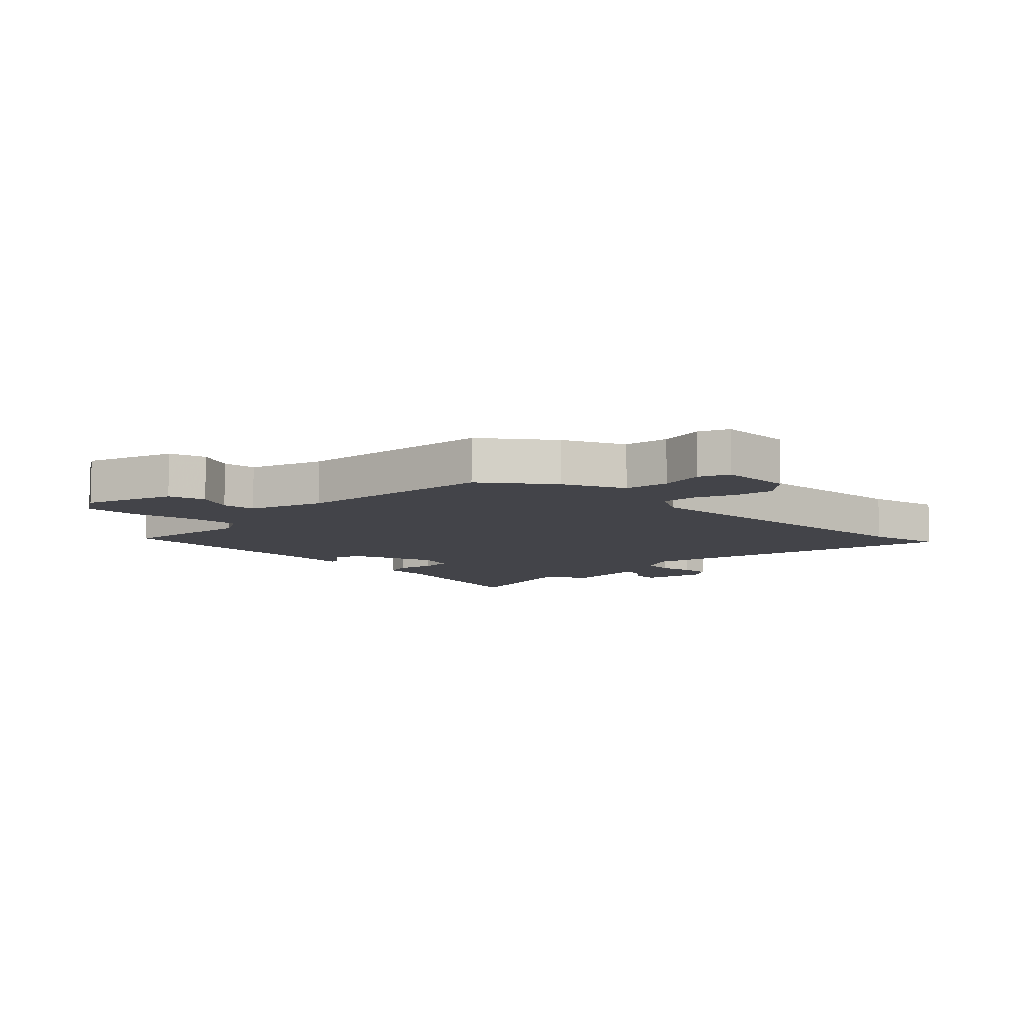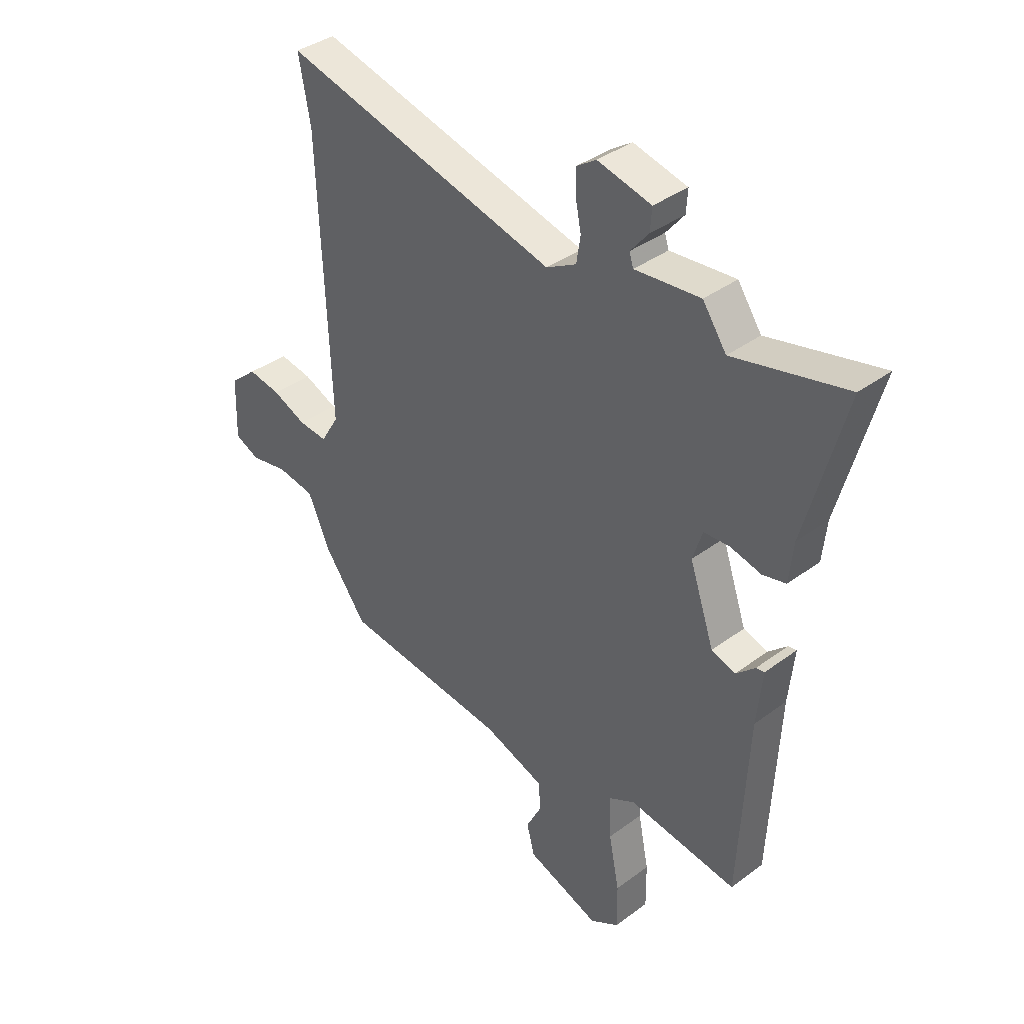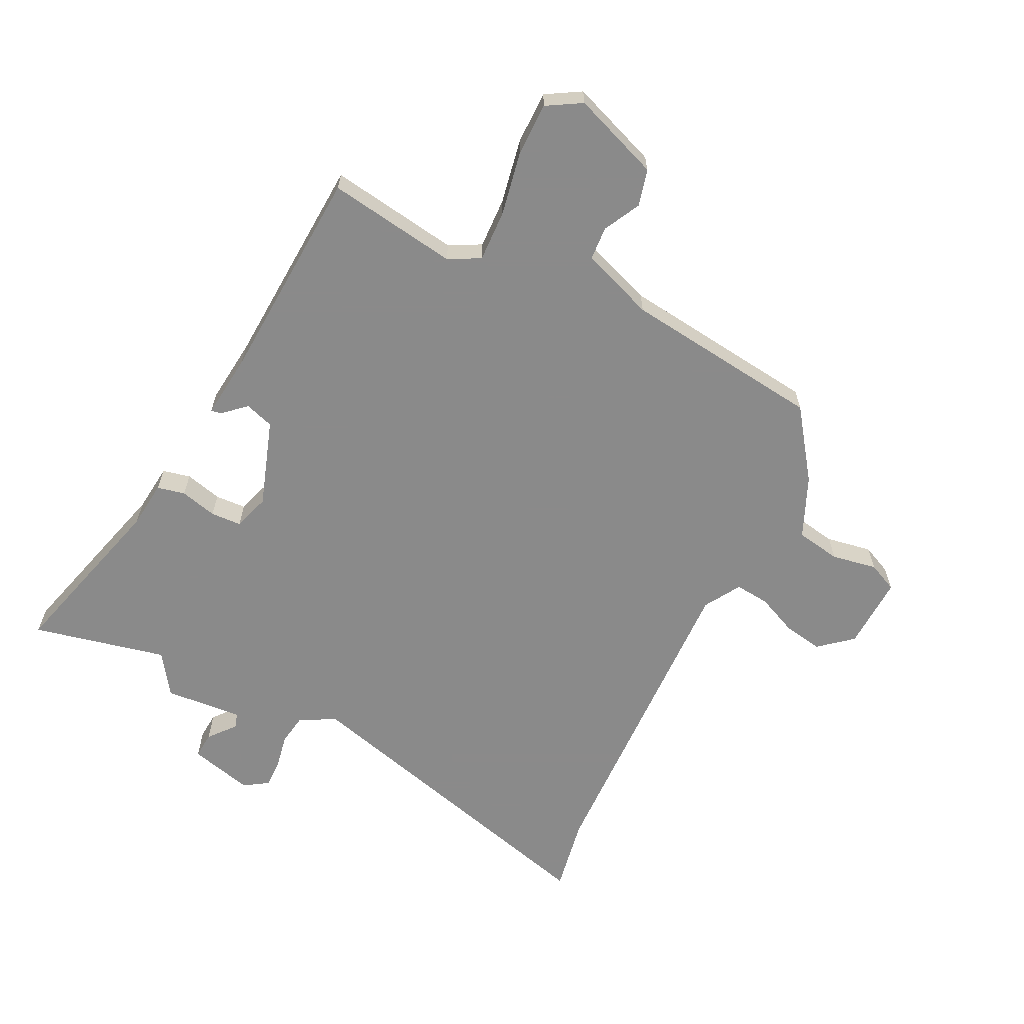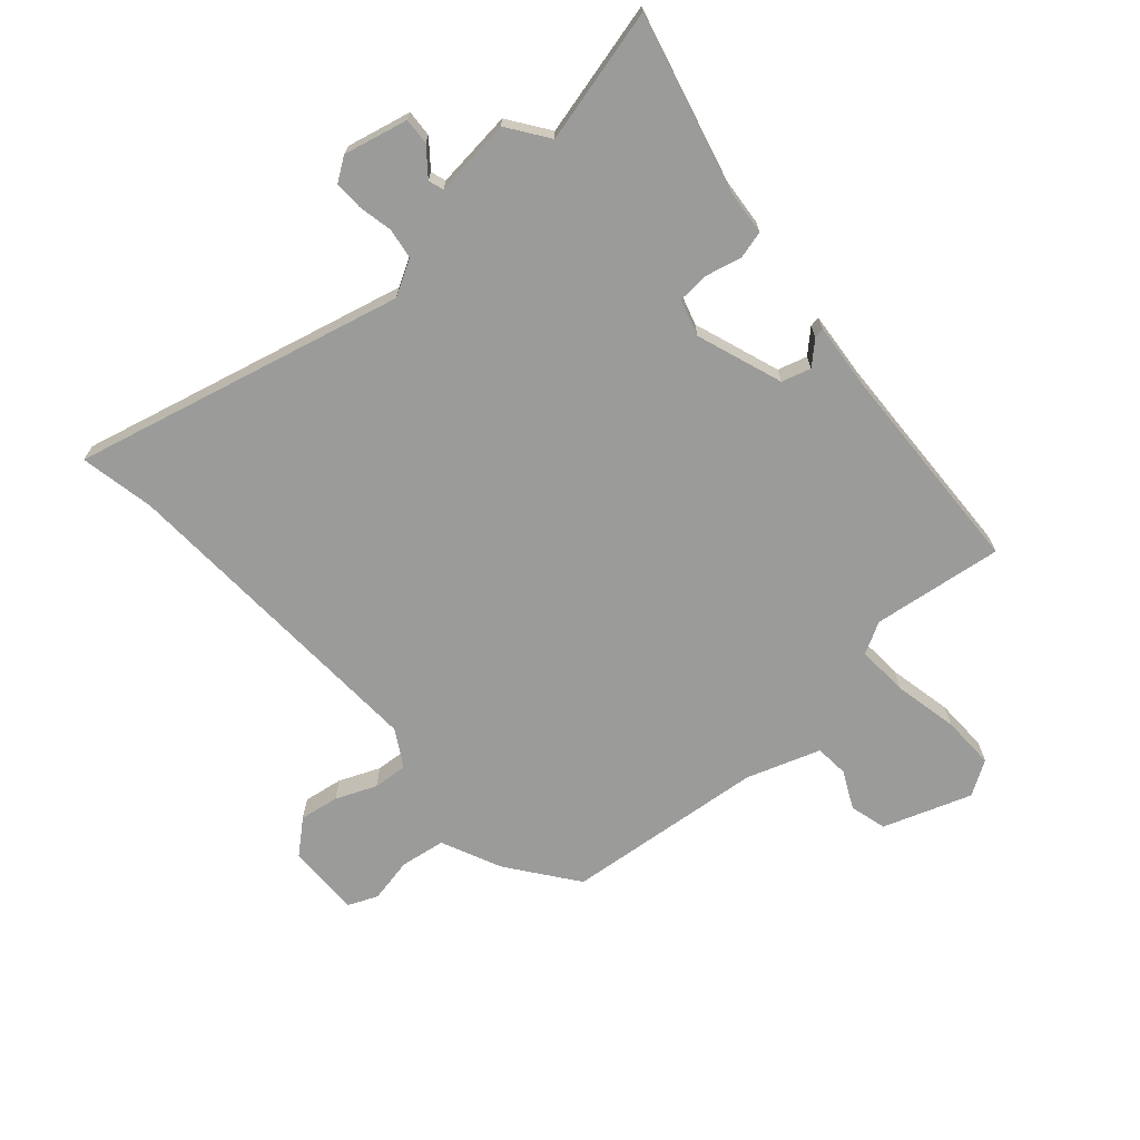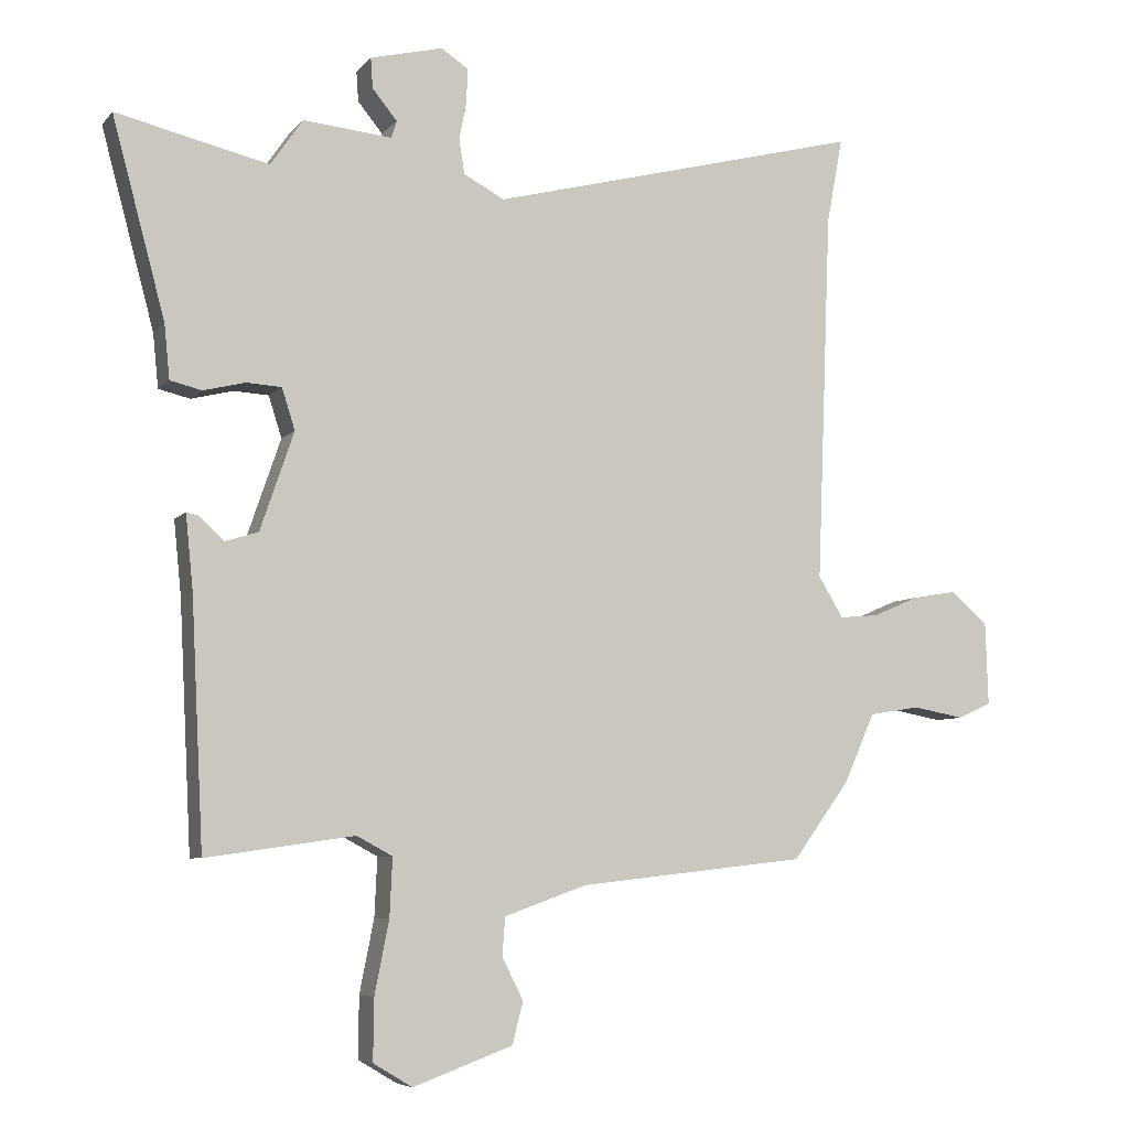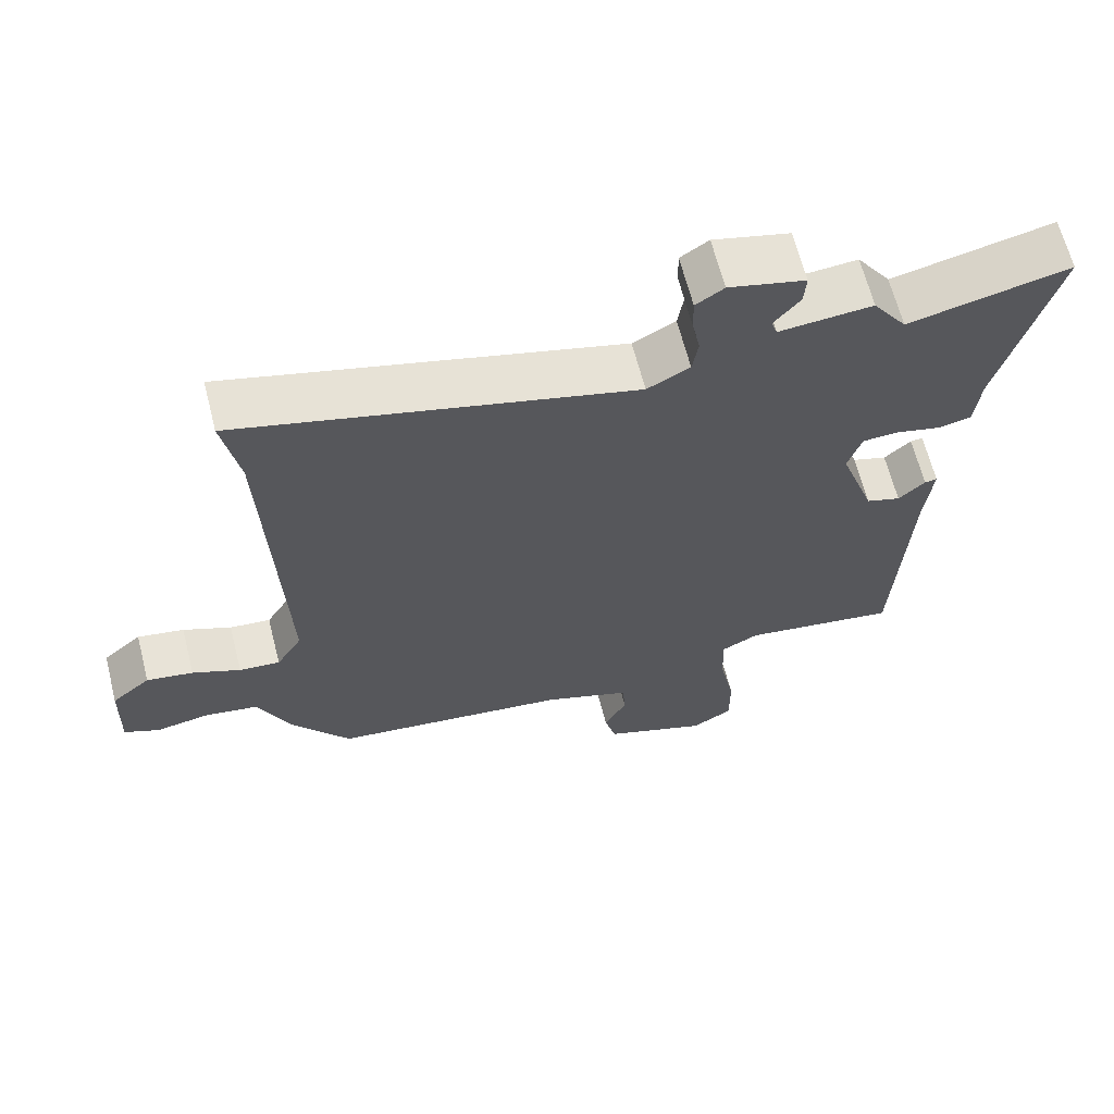
<metadata>
{"format":"obj","ext":"obj","renderer":"f3d","projection":"perspective","resolution":1024,"background":"white","views":[{"elev":-8.5,"azim":-133.8,"up":"+Y"},{"elev":37.7,"azim":46.5,"up":"+Z"},{"elev":-63.6,"azim":153.3,"up":"+Y"},{"elev":-69.6,"azim":42.0,"up":"+Y"},{"elev":-6.5,"azim":158.7,"up":"+Z"},{"elev":64.8,"azim":-14.3,"up":"+Z"}]}
</metadata>
<code>
v -0.494 0.07 0.468
v -0.517 0.07 0.592
v 0.028 0.07 0.452
v 0.087 0.07 0.484
v 0.095 0.07 0.535
v 0.084 0.07 0.591
v 0.083 0.07 0.639
v 0.122 0.07 0.665
v 0.228 0.07 0.639
v 0.225 0.07 0.595
v 0.189 0.07 0.551
v 0.197 0.07 0.526
v 0.326 0.07 0.538
v 0.373 0.07 0.47
v 0.595 0.07 0.522
v 0.518 0.07 0.235
v 0.51 0.07 0.156
v 0.464 0.07 0.145
v 0.403 0.07 0.16
v 0.352 0.07 0.157
v 0.333 0.07 0.097
v 0.382 0.07 -0.046
v 0.43 0.07 -0.061
v 0.467 0.07 -0.027
v 0.484 0.07 -0.024
v 0.473 0.07 -0.132
v 0.455 0.07 -0.49
v 0.239 0.07 -0.459
v 0.187 0.07 -0.487
v 0.191 0.07 -0.572
v 0.212 0.07 -0.678
v 0.213 0.07 -0.767
v 0.156 0.07 -0.801
v 0.011 0.07 -0.748
v -0.005 0.07 -0.687
v 0.026 0.07 -0.626
v 0.022 0.07 -0.57
v -0.099 0.07 -0.527
v -0.43 0.07 -0.49
v -0.513 0.07 -0.377
v -0.558 0.07 -0.276
v -0.632 0.07 -0.264
v -0.707 0.07 -0.278
v -0.756 0.07 -0.256
v -0.752 0.07 -0.134
v -0.698 0.07 -0.088
v -0.633 0.07 -0.099
v -0.566 0.07 -0.128
v -0.509 0.07 -0.133
v -0.473 0.07 -0.073
v -0.494 0 0.468
v -0.517 0 0.592
v 0.028 0 0.452
v 0.087 0 0.484
v 0.095 0 0.535
v 0.084 0 0.591
v 0.083 0 0.639
v 0.122 0 0.665
v 0.228 0 0.639
v 0.225 0 0.595
v 0.189 0 0.551
v 0.197 0 0.526
v 0.326 0 0.538
v 0.373 0 0.47
v 0.595 0 0.522
v 0.518 0 0.235
v 0.51 0 0.156
v 0.464 0 0.145
v 0.403 0 0.16
v 0.352 0 0.157
v 0.333 0 0.097
v 0.382 0 -0.046
v 0.43 0 -0.061
v 0.467 0 -0.027
v 0.484 0 -0.024
v 0.473 0 -0.132
v 0.455 0 -0.49
v 0.239 0 -0.459
v 0.187 0 -0.487
v 0.191 0 -0.572
v 0.212 0 -0.678
v 0.213 0 -0.767
v 0.156 0 -0.801
v 0.011 0 -0.748
v -0.005 0 -0.687
v 0.026 0 -0.626
v 0.022 0 -0.57
v -0.099 0 -0.527
v -0.43 0 -0.49
v -0.513 0 -0.377
v -0.558 0 -0.276
v -0.632 0 -0.264
v -0.707 0 -0.278
v -0.756 0 -0.256
v -0.752 0 -0.134
v -0.698 0 -0.088
v -0.633 0 -0.099
v -0.566 0 -0.128
v -0.509 0 -0.133
v -0.473 0 -0.073
f 45 46 47 48
f 45 48 49
f 42 43 44 45
f 41 42 45 49
f 38 39 40 41
f 37 38 41 49
f 33 34 35 36
f 33 36 37
f 30 31 32 33
f 29 30 33 37
f 28 29 37 49
f 26 27 28 49
f 23 24 25 26
f 22 23 26 49
f 16 17 18 19
f 14 15 16 19
f 12 13 14 19
f 12 19 20
f 8 9 10 11
f 8 11 12
f 5 6 7 8
f 4 5 8 12
f 3 4 12 20
f 1 2 3 20
f 21 22 49 50
f 1 20 21 50
f 98 97 96 95
f 99 98 95
f 95 94 93 92
f 99 95 92 91
f 91 90 89 88
f 99 91 88 87
f 86 85 84 83
f 87 86 83
f 83 82 81 80
f 87 83 80 79
f 99 87 79 78
f 99 78 77 76
f 76 75 74 73
f 99 76 73 72
f 69 68 67 66
f 69 66 65 64
f 69 64 63 62
f 70 69 62
f 61 60 59 58
f 62 61 58
f 58 57 56 55
f 62 58 55 54
f 70 62 54 53
f 70 53 52 51
f 100 99 72 71
f 100 71 70 51
f 1 51 52 2
f 2 52 53 3
f 3 53 54 4
f 4 54 55 5
f 5 55 56 6
f 6 56 57 7
f 7 57 58 8
f 8 58 59 9
f 9 59 60 10
f 10 60 61 11
f 11 61 62 12
f 12 62 63 13
f 13 63 64 14
f 14 64 65 15
f 15 65 66 16
f 16 66 67 17
f 17 67 68 18
f 18 68 69 19
f 19 69 70 20
f 20 70 71 21
f 21 71 72 22
f 22 72 73 23
f 23 73 74 24
f 24 74 75 25
f 25 75 76 26
f 26 76 77 27
f 27 77 78 28
f 28 78 79 29
f 29 79 80 30
f 30 80 81 31
f 31 81 82 32
f 32 82 83 33
f 33 83 84 34
f 34 84 85 35
f 35 85 86 36
f 36 86 87 37
f 37 87 88 38
f 38 88 89 39
f 39 89 90 40
f 40 90 91 41
f 41 91 92 42
f 42 92 93 43
f 43 93 94 44
f 44 94 95 45
f 45 95 96 46
f 46 96 97 47
f 47 97 98 48
f 48 98 99 49
f 49 99 100 50
f 50 100 51 1

</code>
